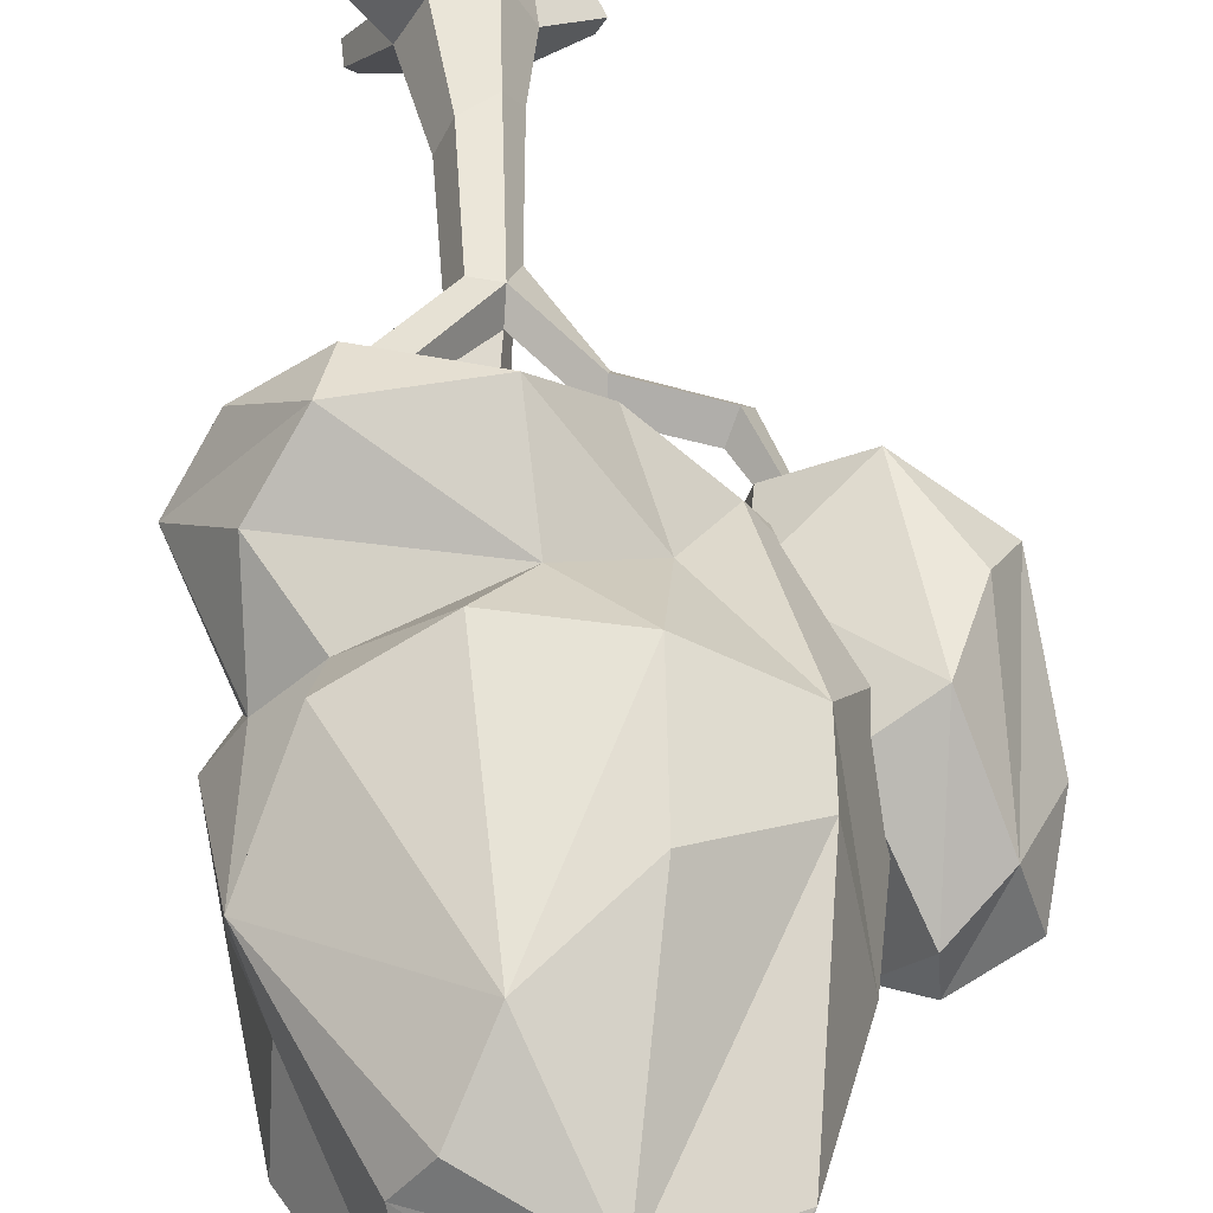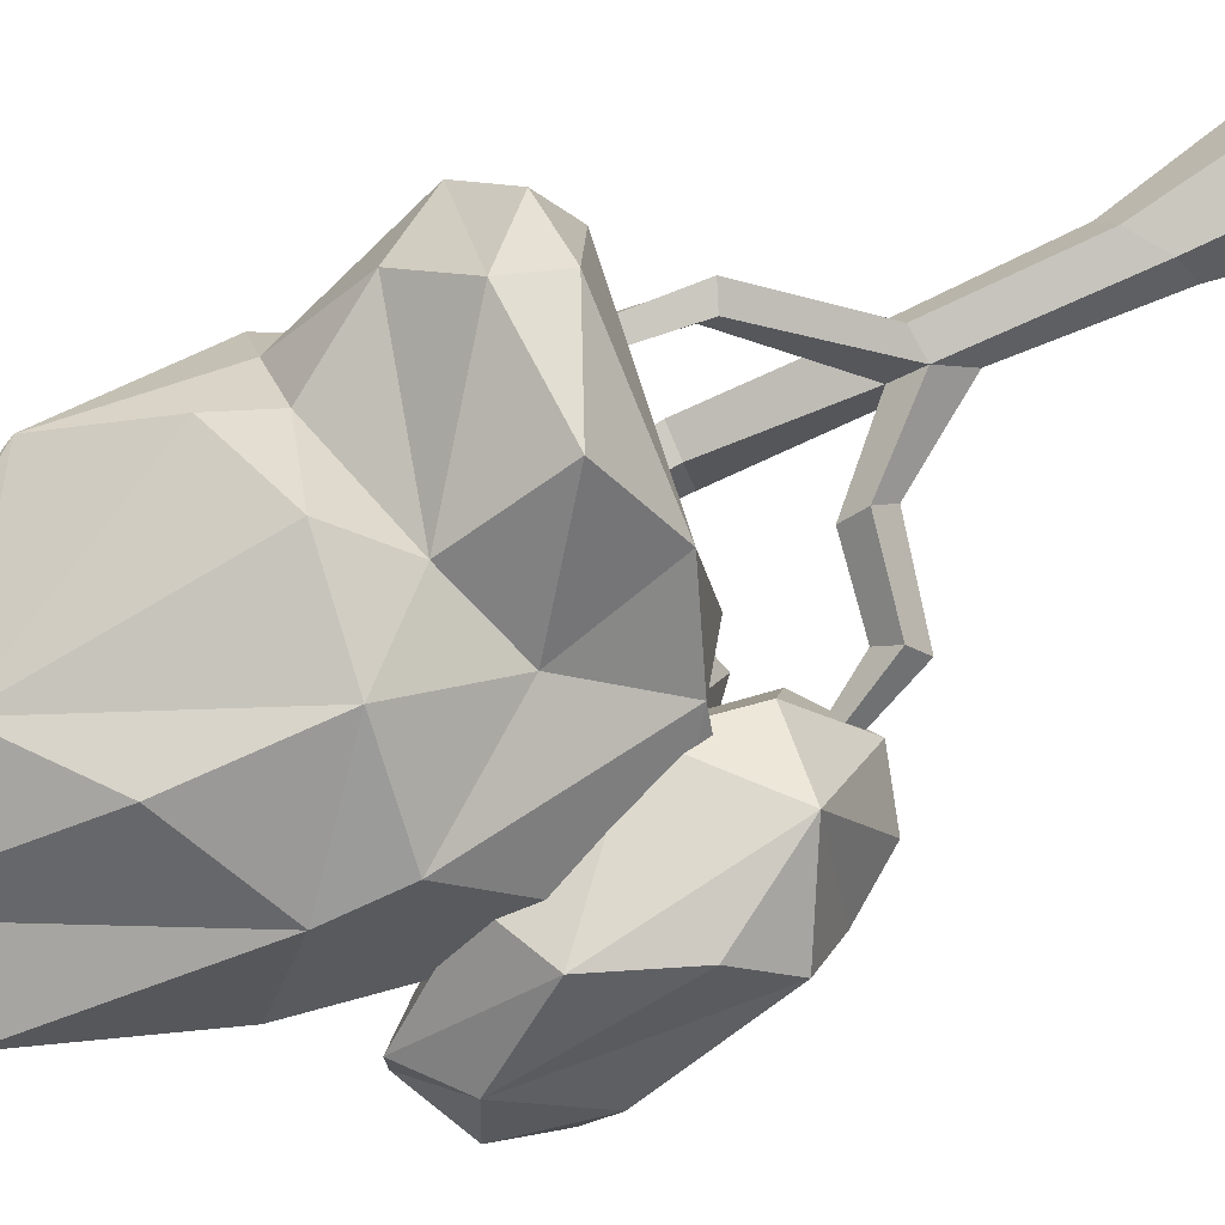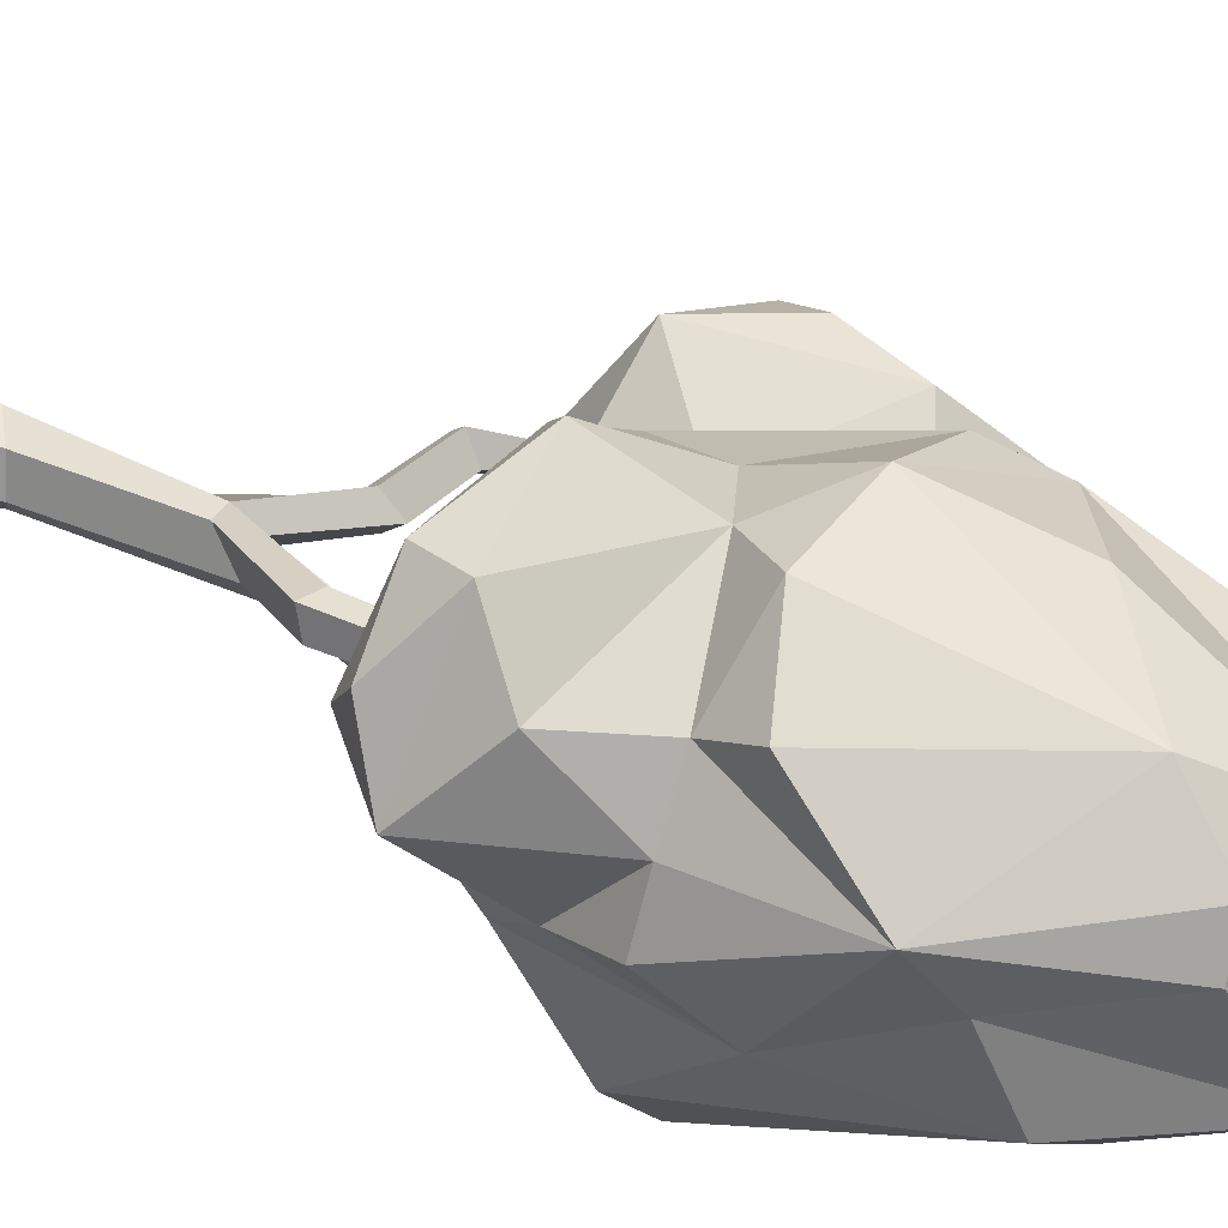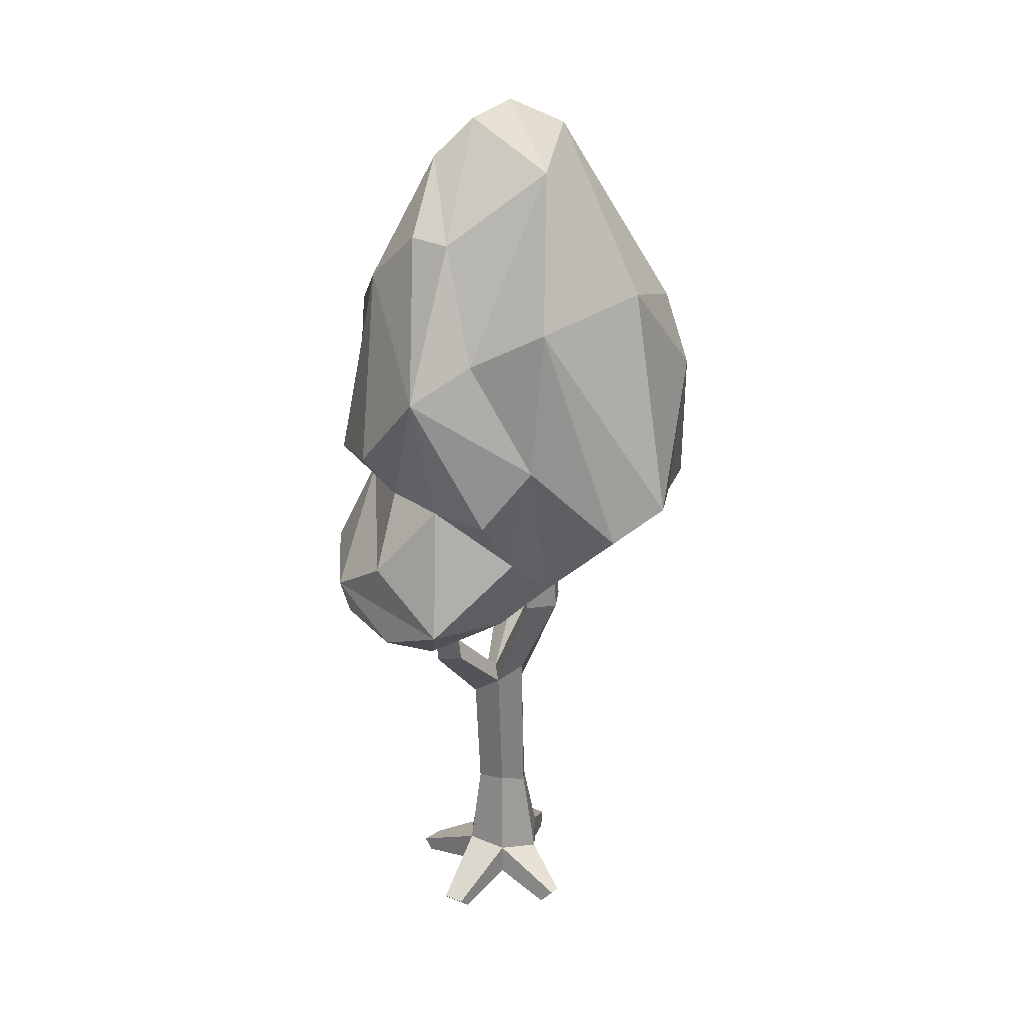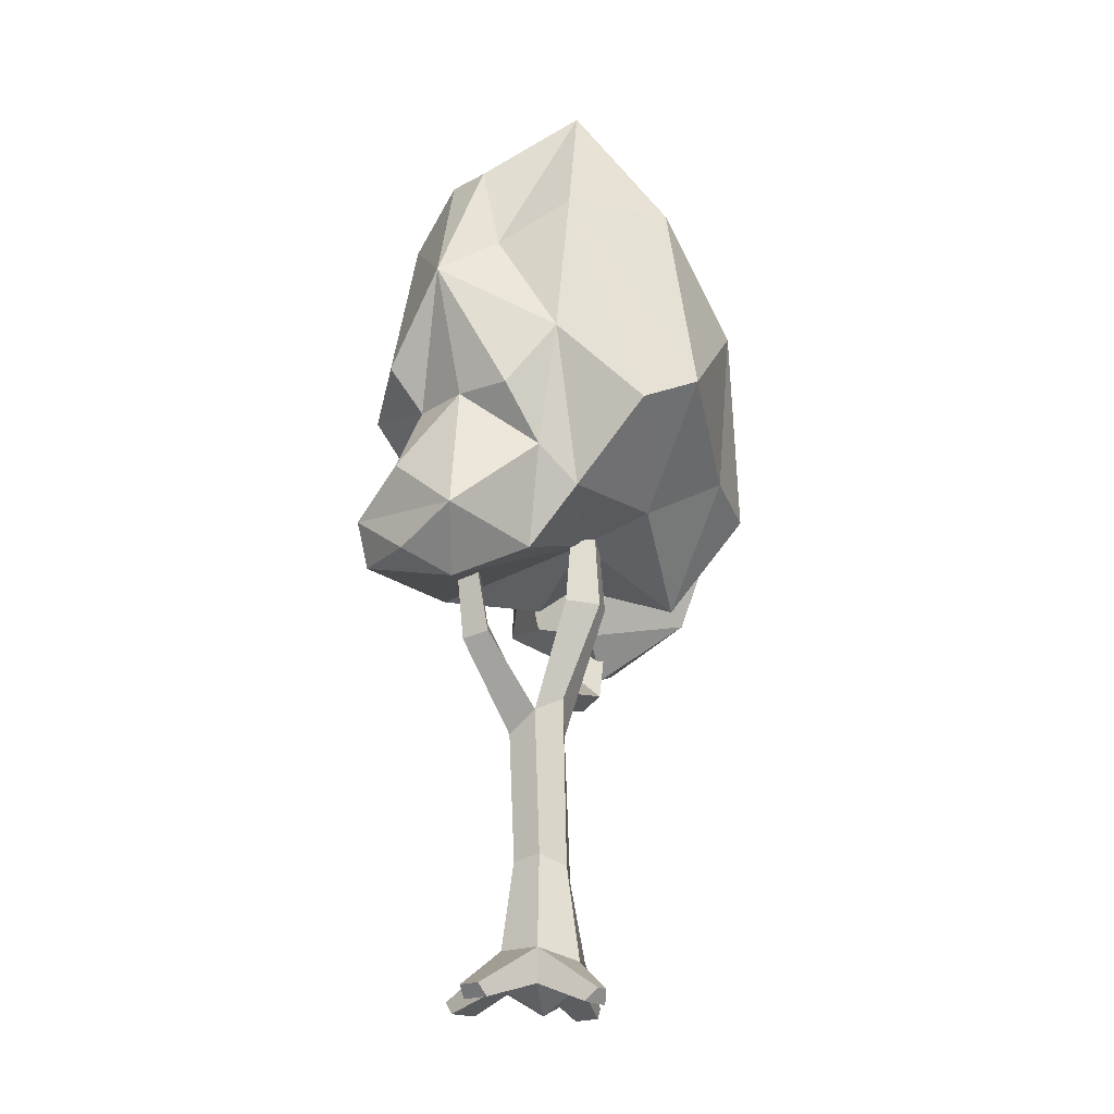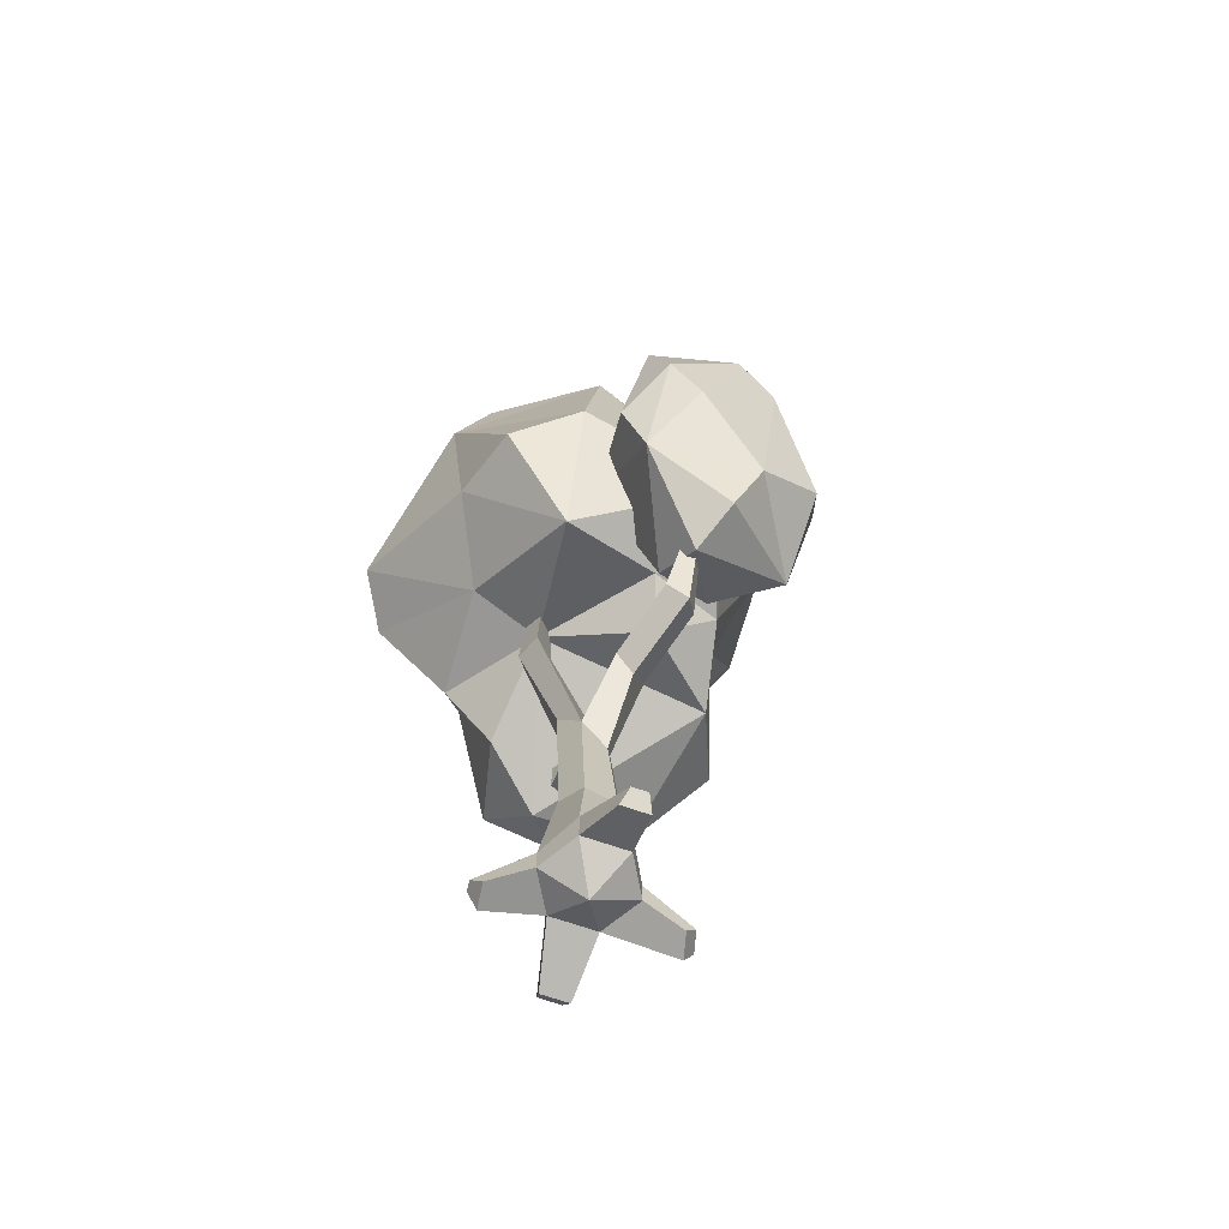
<metadata>
{"format":"obj","ext":"obj","renderer":"f3d","projection":"perspective","resolution":1024,"background":"white","views":[{"elev":53.2,"azim":173.2,"up":"+Z"},{"elev":79.0,"azim":-118.7,"up":"+Z"},{"elev":49.7,"azim":112.9,"up":"+Z"},{"elev":28.6,"azim":91.6,"up":"+Y"},{"elev":-20.6,"azim":96.8,"up":"+Y"},{"elev":-66.4,"azim":-139.6,"up":"+Y"}]}
</metadata>
<code>
v 69.97 277.1 104.6
v 30.69 360.8 102.6
v 4.456 553.4 40.03
v 31.68 483.8 78.71
v -28.14 372.7 97.29
v 80.57 375.8 84.53
v 96.52 302.7 76.33
v 98.27 248.4 71.38
v -20.82 446.4 90.88
v 4.242 333.5 84.57
v 4.819 278.6 111.1
v -28.56 257.6 66.46
v -75.64 420.1 59.82
v 99.2 347.2 37.3
v -38.6 319 61.71
v 60.03 250 99.87
v 110.8 428.3 50.76
v 72.12 347.6 65.42
v 123 267 38.09
v -67.64 274.5 30.38
v 71.36 517.9 28.95
v -79.26 381.9 64.43
v 85.63 233.9 42.51
v -3.823 575.8 15.37
v -53.35 533.2 26.88
v -86.61 448 -3.793
v 100.4 450 14.07
v 113.8 383.8 -24.24
v 117.3 345.7 6.411
v 101.9 310.4 -12.09
v 78.97 252.5 -3.668
v -41.02 253.1 5.22
v 20.05 274.8 -29.42
v -59.07 274.2 -16.22
v -28.36 566.1 -41.56
v -91.12 280.7 0.752
v -53.37 502.8 -51.28
v 91.09 287.1 -34.2
v 60.33 561.4 -31.49
v 105.9 474 -31.31
v -73.07 442.3 -83.28
v -78.42 336.1 -103
v 61.46 483.7 -89.06
v 111.6 333.8 -76.8
v 33.56 289.2 -72.28
v -116.9 318.7 -13.94
v -3.802 458.1 -110.8
v -47.29 251 -80.75
v 94.73 349.5 -108.4
v -41.18 309.2 -128
v 12.69 417.2 -125
v 5.877 317.5 -116.9
v -165.8 357.5 -29.27
v -146 302 -76.28
v -161.1 372.8 -56.05
v -159.7 286.7 10.46
v -149.3 264.6 -27.61
v -136.9 331.4 -93.65
v -130.3 233.9 -33.26
v -151.4 404 -48.34
v -140.9 397.6 -13.16
v -116 259.9 34.01
v -143.4 311.8 29.62
v -122.4 375 -95.08
v -98.76 222.3 -29.15
v -109.5 261.6 -84.09
v -114.3 419.4 -55.96
v -102.5 298.4 -98.02
v -122.8 356.3 32.24
v -74.94 252.3 10.53
v -112.2 418.8 -27.89
v -93 399.1 -73.33
v -87.71 370 18.2
v -51.93 325.5 -61.12
v -65 298.5 19.47
v -68.42 244 -24.77
v -52.35 320.3 -14.21
v -23.13 582.5 -7.443
v -14.24 18.37 -26.27
v 13.05 13.84 -26.27
v 26.7 21.01 -2.619
v 13.05 21.01 21.03
v -14.23 13.84 21.03
v -27.88 18.37 -2.619
v -3.427 154.5 -14.83
v 13.4 176 -16.41
v 21 168.1 0.1946
v 12.8 154.5 17.01
v -1.81 153.7 10.73
v -9.206 137.1 0.1946
v 0.8168 168.3 2.915
v 7.673 235 -42.31
v 23.51 233.5 -40.55
v 14.57 236.7 -21.94
v 30.41 235.2 -20.18
v 54.92 208.7 24.83
v 51.41 205.1 40.75
v 43.56 216.7 26.81
v 39.72 210.8 38.29
v -32.82 192.9 3.756
v -34.9 182 -8.227
v -31.03 204.3 -8.227
v -32.82 192.9 -20.21
v -77.45 204.3 -6.408
v -84.04 196.2 -18.39
v -70.87 213.1 -18.39
v -77.45 204.3 -30.37
v -95.92 248 -20.35
v -99.29 243.8 -26.48
v -92.56 252.5 -26.48
v -95.92 248 -32.6
v 64.81 278.8 35.87
v 59.48 280.9 46.67
v 54.51 289.4 36.96
v 51.5 286.8 45.62
v 10.96 315.8 -36.46
v 21.83 314.7 -35.65
v 15.7 316.1 -26.78
v 26.56 315.1 -25.96
v -14.24 -0.4374 -26.27
v 13.05 -0.4374 -26.27
v -0.5905 -15.72 -2.619
v 26.7 -0.4374 -2.619
v 13.05 -0.4374 21.03
v -14.23 -0.4374 21.03
v -27.88 -0.4374 -2.619
v -15.16 -4.498 58.64
v -25.17 -4.498 48.45
v -11.87 -11.72 54.3
v -23.63 -11.72 42.32
v -56.16 -4.498 -23.67
v -51.42 -4.498 -31.9
v -51.75 -11.72 -16.51
v -43.36 -11.72 -31.05
v 39.34 -6.636 -44.39
v 44.69 -6.351 -40.2
v 31.45 -14.72 -42.76
v 44.65 -14.01 -32.42
v 59.38 -4.498 27.38
v 52.68 -4.498 39
v 53.98 -11.72 23
v 45.59 -11.72 37.54
v 8.675 75.89 14.25
v -9.589 64.59 13.24
v -18.59 58.73 -2.358
v -9.589 66.29 -17.95
v 8.408 72.09 -17.95
v 17.41 78.7 -2.358
v 55.05 517.4 50.97
f 11 1 10
f 1 16 8
f 11 16 1
f 4 5 2
f 1 7 10
f 1 8 19
f 9 5 4
f 4 2 6
f 2 18 6
f 18 2 10
f 10 7 18
f 1 19 7
f 4 3 9
f 4 6 17
f 5 10 2
f 3 4 149
f 15 10 5
f 11 12 16
f 9 3 13
f 5 9 13
f 15 5 22
f 6 18 17
f 18 7 14
f 10 15 11
f 19 8 23
f 16 23 8
f 21 3 149
f 13 22 5
f 11 15 12
f 23 16 12
f 18 14 17
f 7 19 14
f 20 12 15
f 24 3 21
f 3 25 13
f 22 20 15
f 30 14 19
f 27 21 17
f 27 17 28
f 12 20 32
f 19 23 31
f 17 29 28
f 14 29 17
f 30 29 14
f 23 12 33
f 25 3 24
f 24 21 39
f 13 26 22
f 30 19 31
f 27 39 21
f 27 28 40
f 26 46 22
f 22 46 20
f 31 23 33
f 30 31 38
f 33 12 32
f 39 78 24
f 13 25 26
f 40 39 27
f 29 30 28
f 20 46 36
f 38 31 33
f 35 78 39
f 38 28 30
f 34 20 36
f 34 32 20
f 41 46 26
f 33 32 34
f 26 25 37
f 43 39 40
f 34 36 46
f 25 35 37
f 41 26 37
f 44 28 38
f 34 48 33
f 44 38 45
f 38 33 45
f 45 33 48
f 34 46 48
f 35 39 43
f 47 37 35
f 44 40 28
f 42 46 41
f 44 45 49
f 46 42 48
f 47 35 43
f 37 47 41
f 43 40 49
f 40 44 49
f 45 52 49
f 48 42 50
f 52 45 48
f 49 51 43
f 48 50 52
f 47 43 51
f 47 51 41
f 50 42 51
f 51 42 41
f 49 52 51
f 51 52 50
f 53 54 57
f 57 56 53
f 53 55 54
f 55 58 54
f 57 54 66
f 58 66 54
f 66 59 57
f 56 63 61
f 56 61 53
f 55 64 58
f 57 59 62
f 57 62 56
f 53 60 55
f 59 65 62
f 62 63 56
f 61 60 53
f 60 64 55
f 66 65 59
f 63 69 61
f 60 61 67
f 60 67 64
f 64 68 58
f 58 68 66
f 61 71 67
f 64 67 72
f 64 72 68
f 65 70 62
f 62 69 63
f 61 69 71
f 69 73 71
f 65 76 70
f 67 71 72
f 66 76 65
f 62 75 69
f 69 75 73
f 72 74 68
f 68 74 66
f 70 75 62
f 70 77 75
f 73 77 71
f 71 77 72
f 66 74 76
f 70 76 77
f 75 77 73
f 72 77 74
f 74 77 76
f 78 25 24
f 35 25 78
f 146 85 86 147
f 147 86 87 148
f 148 87 88 143
f 143 88 89 144
f 144 89 90 145
f 145 90 85 146
f 121 122 120
f 123 122 121
f 124 122 123
f 125 122 124
f 126 122 125
f 120 122 126
f 85 92 93 86
f 91 94 92 85
f 86 93 95 87
f 87 95 94 91
f 87 96 97 88
f 91 98 96 87
f 88 97 99 89
f 89 99 98 91
f 89 100 101 90
f 91 102 100 89
f 90 101 103 85
f 85 103 102 91
f 100 104 105 101
f 102 106 104 100
f 101 105 107 103
f 103 107 106 102
f 104 108 109 105
f 106 110 108 104
f 105 109 111 107
f 107 111 110 106
f 96 112 113 97
f 98 114 112 96
f 97 113 115 99
f 99 115 114 98
f 92 116 117 93
f 94 118 116 92
f 93 117 119 95
f 95 119 118 94
f 80 121 120 79
f 136 138 137 135
f 140 142 141 139
f 128 130 129 127
f 84 126 125 83
f 132 134 133 131
f 83 128 127 82
f 82 127 129 124
f 124 129 130 125
f 125 130 128 83
f 79 132 131 84
f 84 131 133 126
f 126 133 134 120
f 120 134 132 79
f 81 136 135 80
f 80 135 137 121
f 121 137 138 123
f 123 138 136 81
f 82 140 139 81
f 81 139 141 123
f 123 141 142 124
f 124 142 140 82
f 82 143 144 83
f 83 144 145 84
f 84 145 146 79
f 79 146 147 80
f 80 147 148 81
f 81 148 143 82
f 149 4 17
f 21 149 17

</code>
